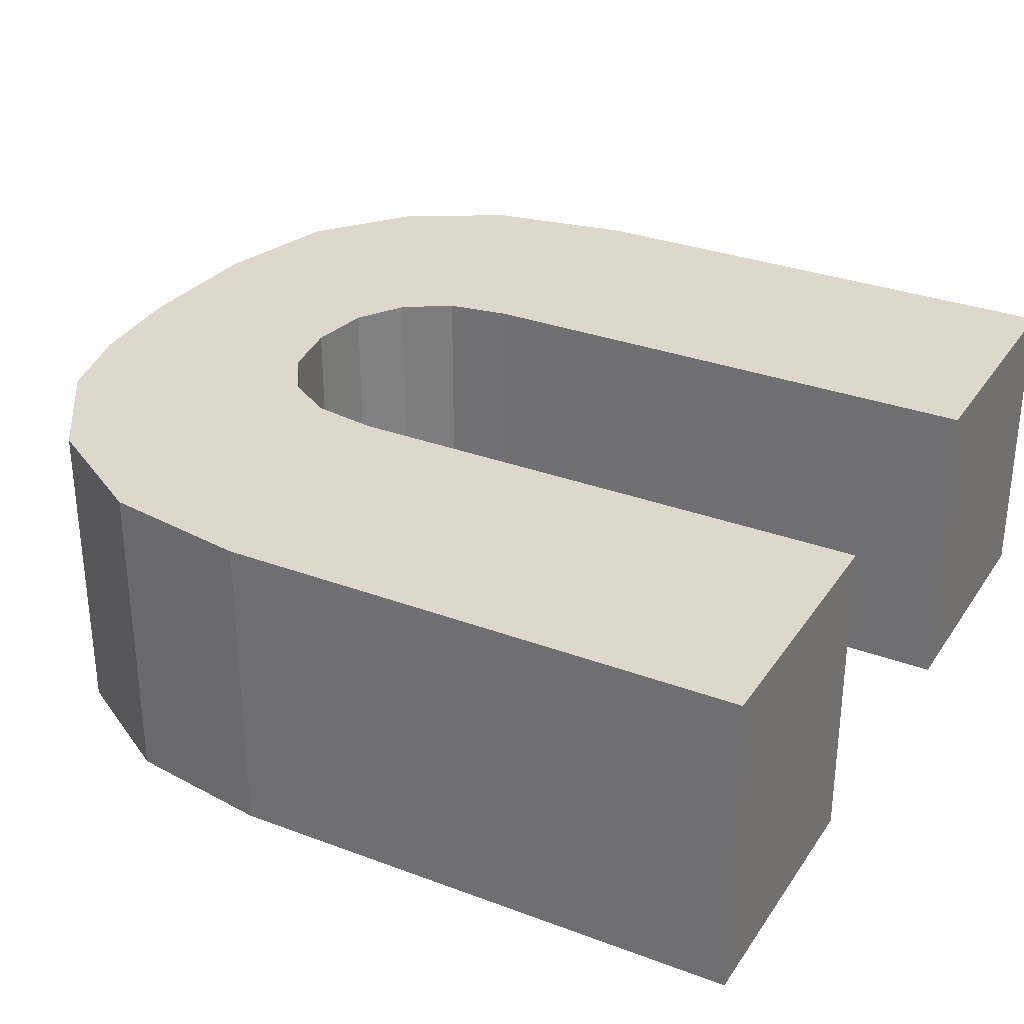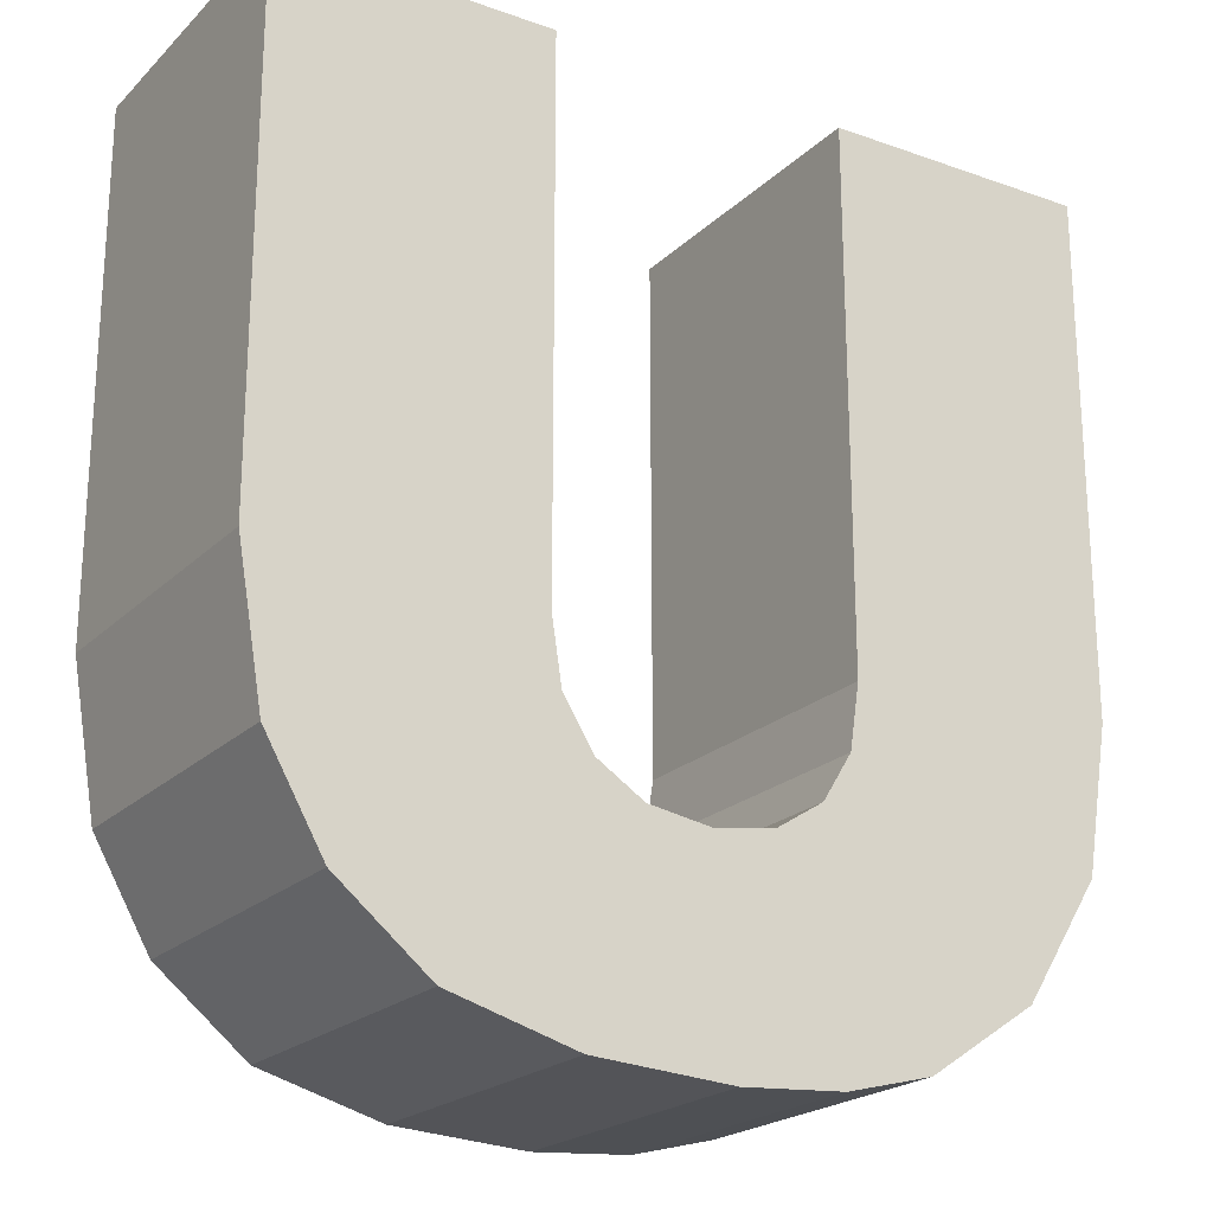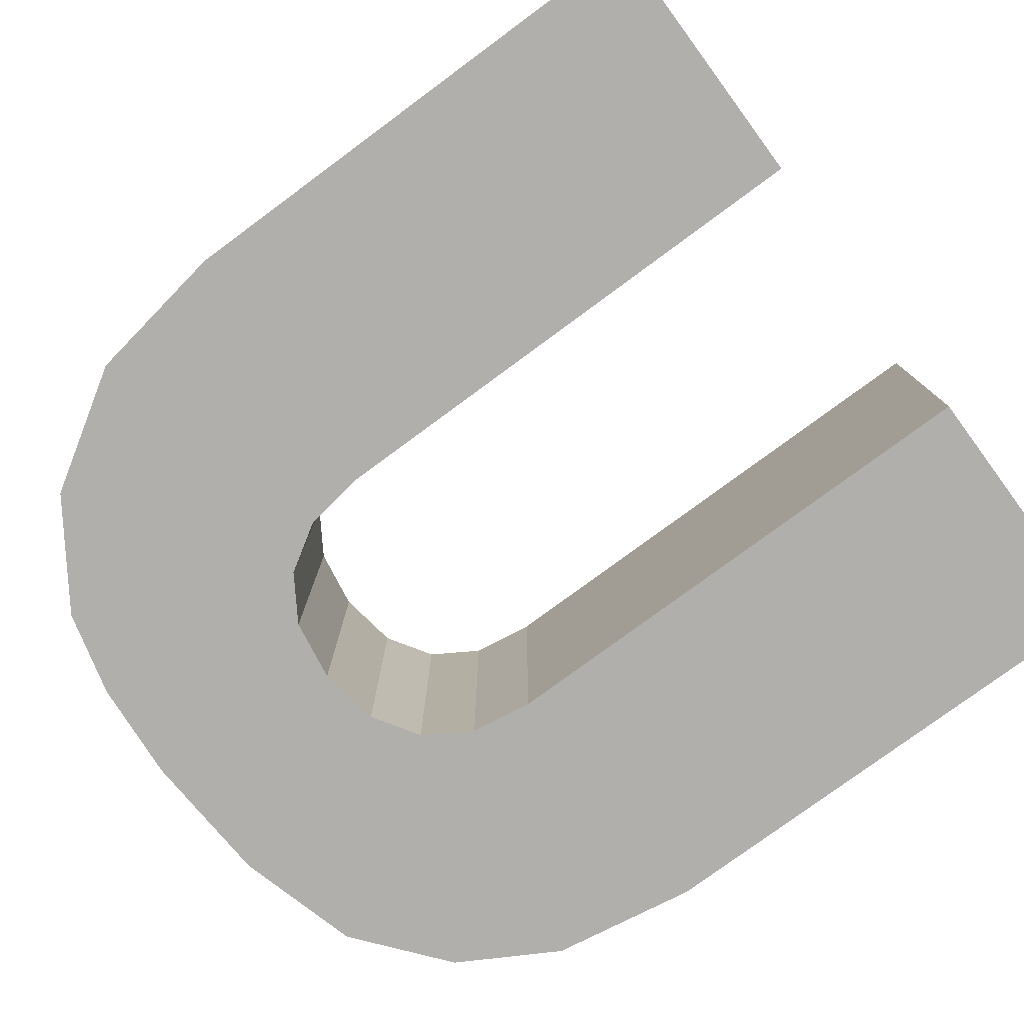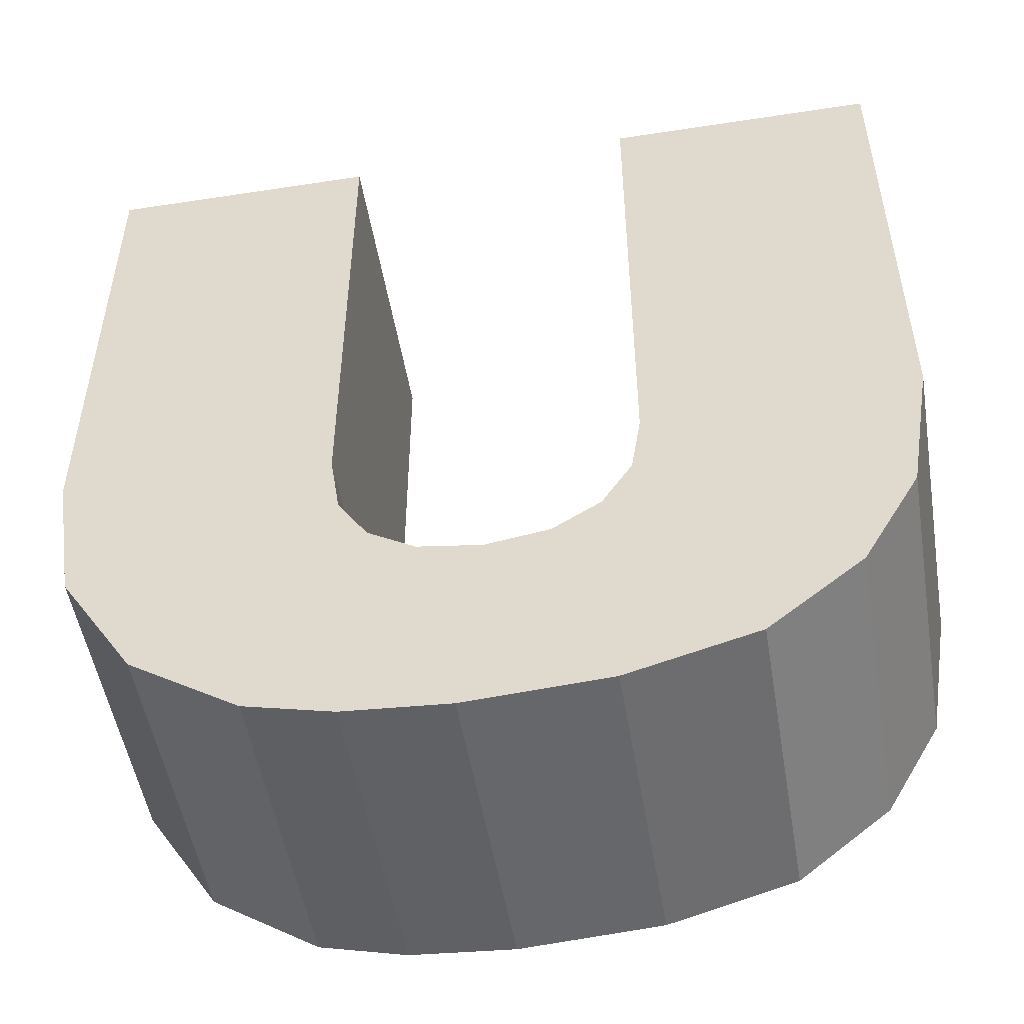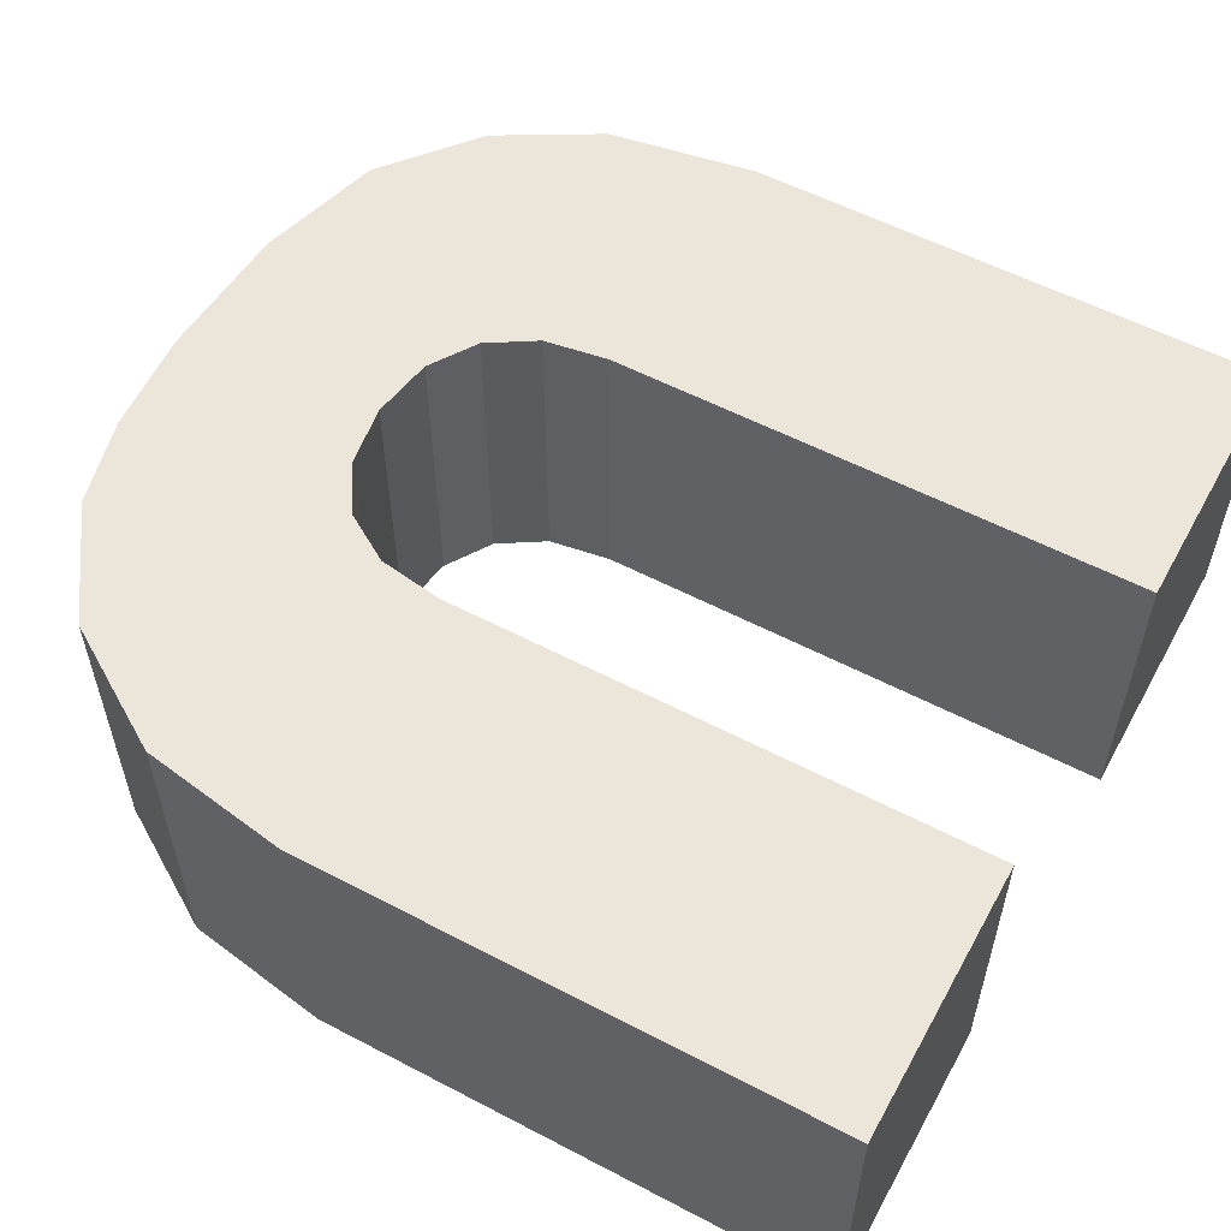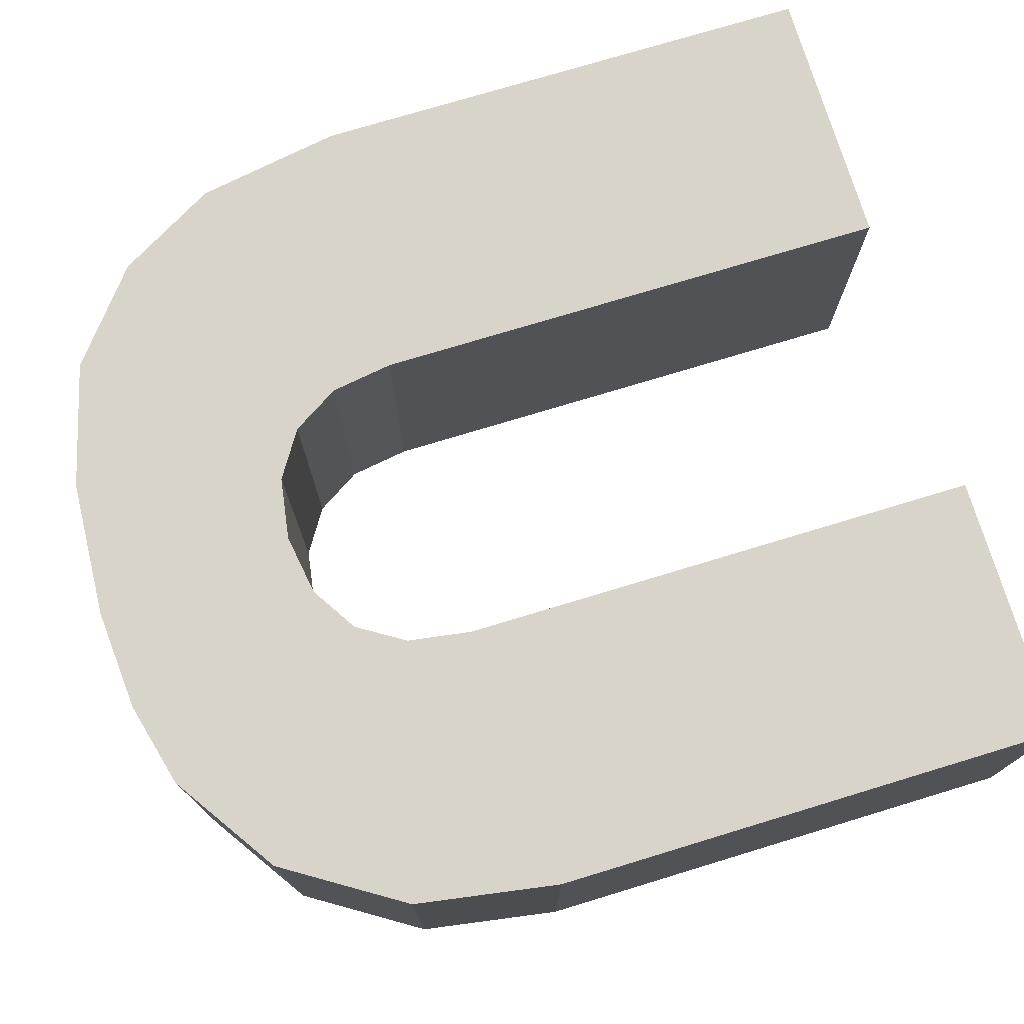
<metadata>
{"format":"obj","ext":"obj","renderer":"f3d","projection":"perspective","resolution":1024,"background":"white","views":[{"elev":31.1,"azim":118.1,"up":"+Z"},{"elev":-21.5,"azim":-32.0,"up":"+Y"},{"elev":-78.1,"azim":126.4,"up":"+Z"},{"elev":-51.1,"azim":-170.5,"up":"+Y"},{"elev":56.3,"azim":118.7,"up":"+Z"},{"elev":74.9,"azim":73.1,"up":"+Z"}]}
</metadata>
<code>
o obj_0
v 14.7 		-47.97 		0
v 14.7 		-47.97 		4
v 14.7 		-41.38 		4
v 14.7 		-41.38 		0
v 21.89 		-48.12 		0
v 21.89 		-41.38 		0
v 21.76 		-48.94 		0
v 25.3 		-41.38 		0
v 18.61 		-49.54 		0
v 19.21 		-49.92 		0
v 21.89 		-41.38 		4
v 25.3 		-47.97 		0
v 21.39 		-49.54 		0
v 25.3 		-41.38 		4
v 18.23 		-48.93 		0
v 18.11 		-41.38 		4
v 18.11 		-41.38 		0
v 20.79 		-49.92 		0
v 18.11 		-48.12 		0
v 21.89 		-48.12 		4
v 20 		-50.04 		0
v 25 		-49.82 		0
v 20.27 		-52.62 		4
v 20.27 		-52.62 		0
v 21.76 		-48.94 		4
v 24.04 		-51.34 		0
v 22.67 		-52.26 		0
v 21.57 		-52.53 		0
v 25.3 		-47.97 		4
v 15.74 		-51.11 		0
v 16.92 		-52.06 		0
v 16.92 		-52.06 		4
v 18.23 		-48.93 		4
v 15.74 		-51.11 		4
v 15.02 		-49.84 		0
v 18.11 		-48.12 		4
v 18.51 		-52.51 		0
v 18.51 		-52.51 		4
v 21.39 		-49.54 		4
v 25 		-49.82 		4
v 20.79 		-49.92 		4
v 24.04 		-51.34 		4
v 20 		-50.04 		4
v 15.02 		-49.84 		4
v 19.21 		-49.92 		4
v 21.57 		-52.53 		4
v 18.61 		-49.54 		4
v 22.67 		-52.26 		4
g group_0_15708628
f 1 2 3
f 1 3 4
f 8 12 6
f 5 6 12
f 12 22 5
f 7 5 22
f 8 6 11
f 8 11 14
f 15 35 19
f 22 26 7
f 16 17 4
f 16 4 3
f 19 1 17
f 4 17 1
f 26 27 13
f 13 7 26
f 25 40 20
f 20 29 11
f 21 18 24
f 24 37 21
f 28 24 18
f 27 28 18
f 18 13 27
f 6 5 20
f 6 20 11
f 14 11 29
f 20 5 7
f 20 7 25
f 30 31 32
f 30 32 34
f 2 44 36
f 31 37 38
f 31 38 32
f 1 19 35
f 9 30 15
f 37 31 10
f 10 21 37
f 9 10 31
f 30 9 31
f 35 15 30
f 37 24 23
f 37 23 38
f 29 12 14
f 8 14 12
f 7 13 39
f 7 39 25
f 22 40 26
f 42 26 40
f 36 33 15
f 36 15 19
f 39 13 18
f 39 18 41
f 36 19 17
f 36 17 16
f 41 18 21
f 41 21 43
f 22 12 29
f 44 35 30
f 44 30 34
f 43 21 10
f 43 10 45
f 22 29 40
f 23 24 46
f 28 46 24
f 10 9 47
f 10 47 45
f 36 16 2
f 3 2 16
f 27 48 46
f 27 46 28
f 47 32 45
f 42 48 27
f 42 27 26
f 39 42 25
f 41 48 39
f 33 47 9
f 33 9 15
f 29 20 40
f 43 23 41
f 40 25 42
f 44 2 35
f 1 35 2
f 45 38 43
f 48 41 46
f 42 39 48
f 33 34 47
f 23 46 41
f 33 36 44
f 44 34 33
f 34 32 47
f 38 45 32
f 23 43 38

</code>
